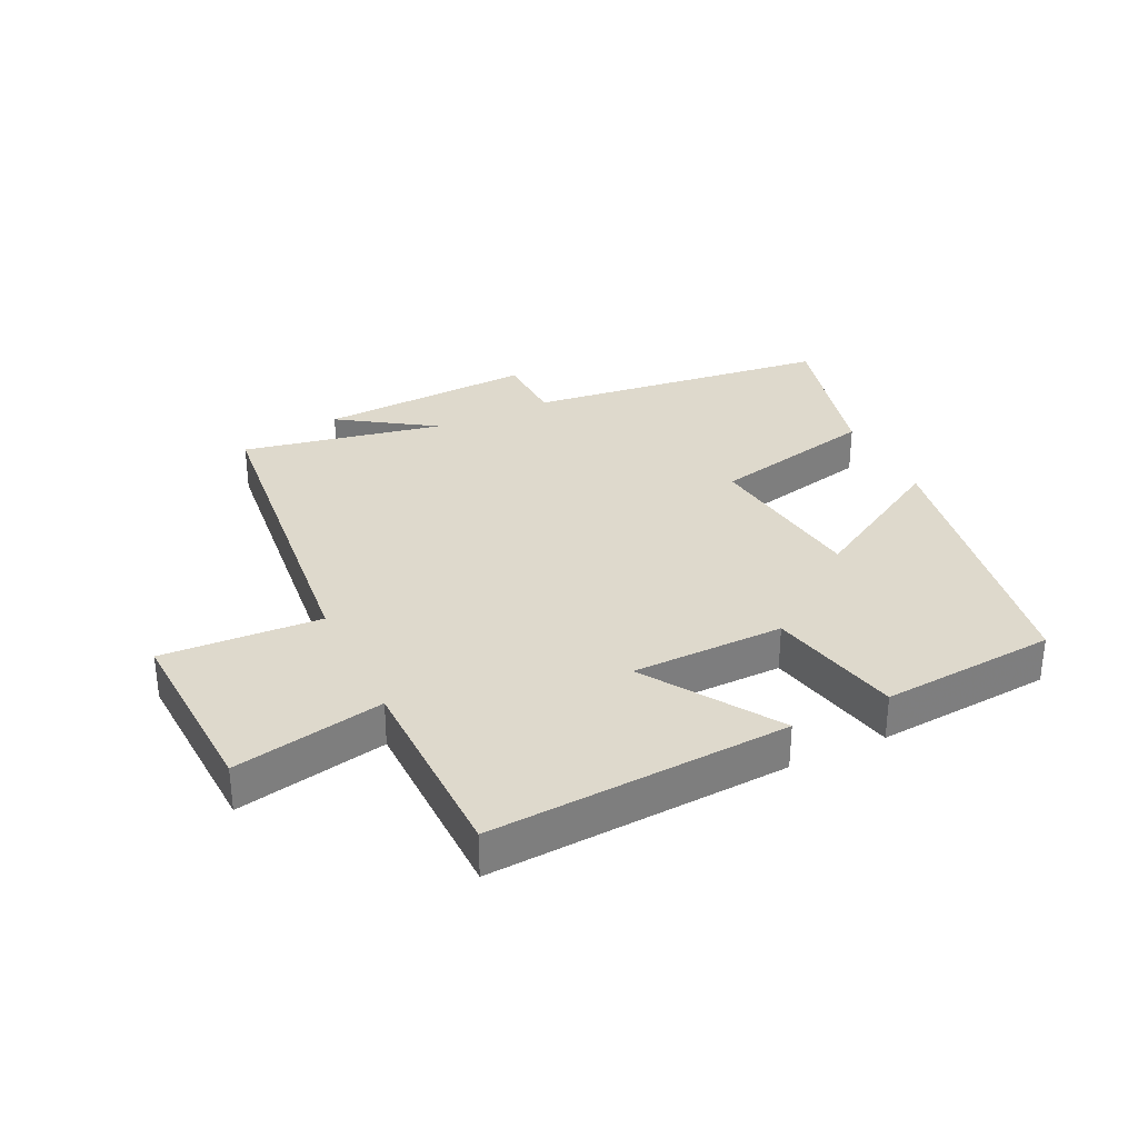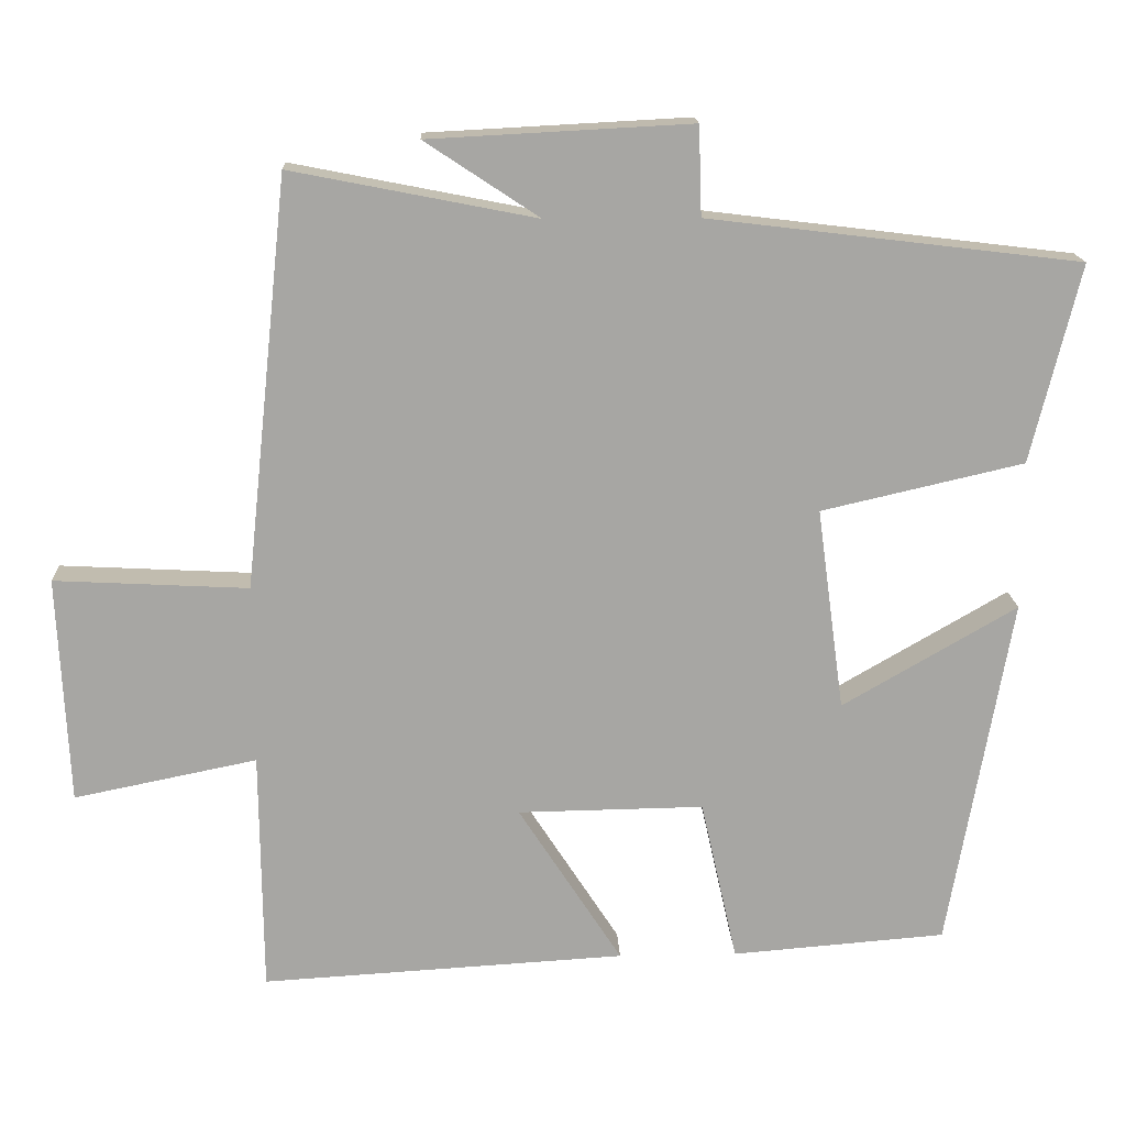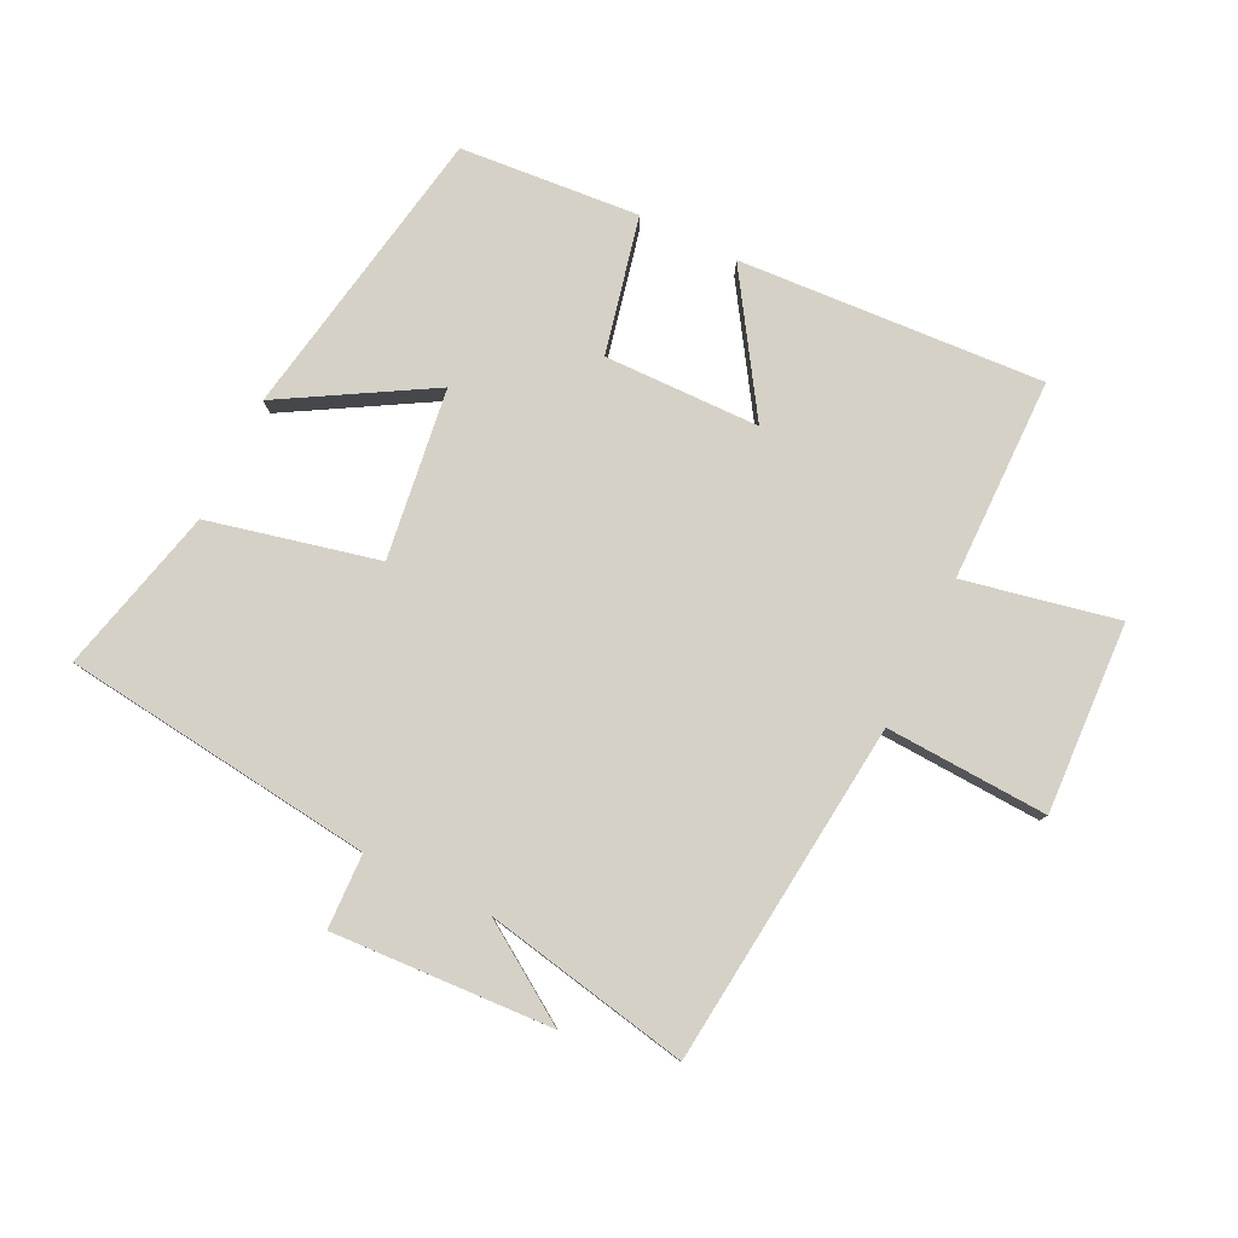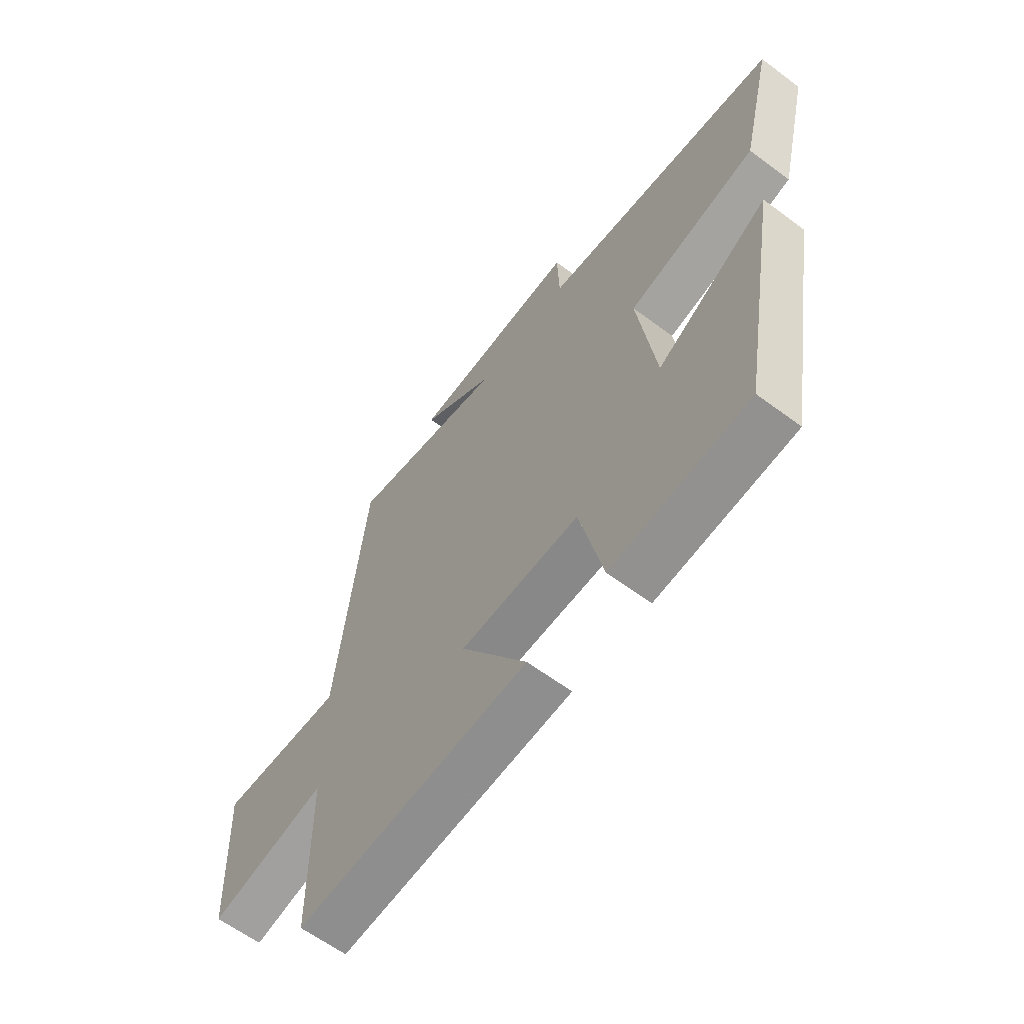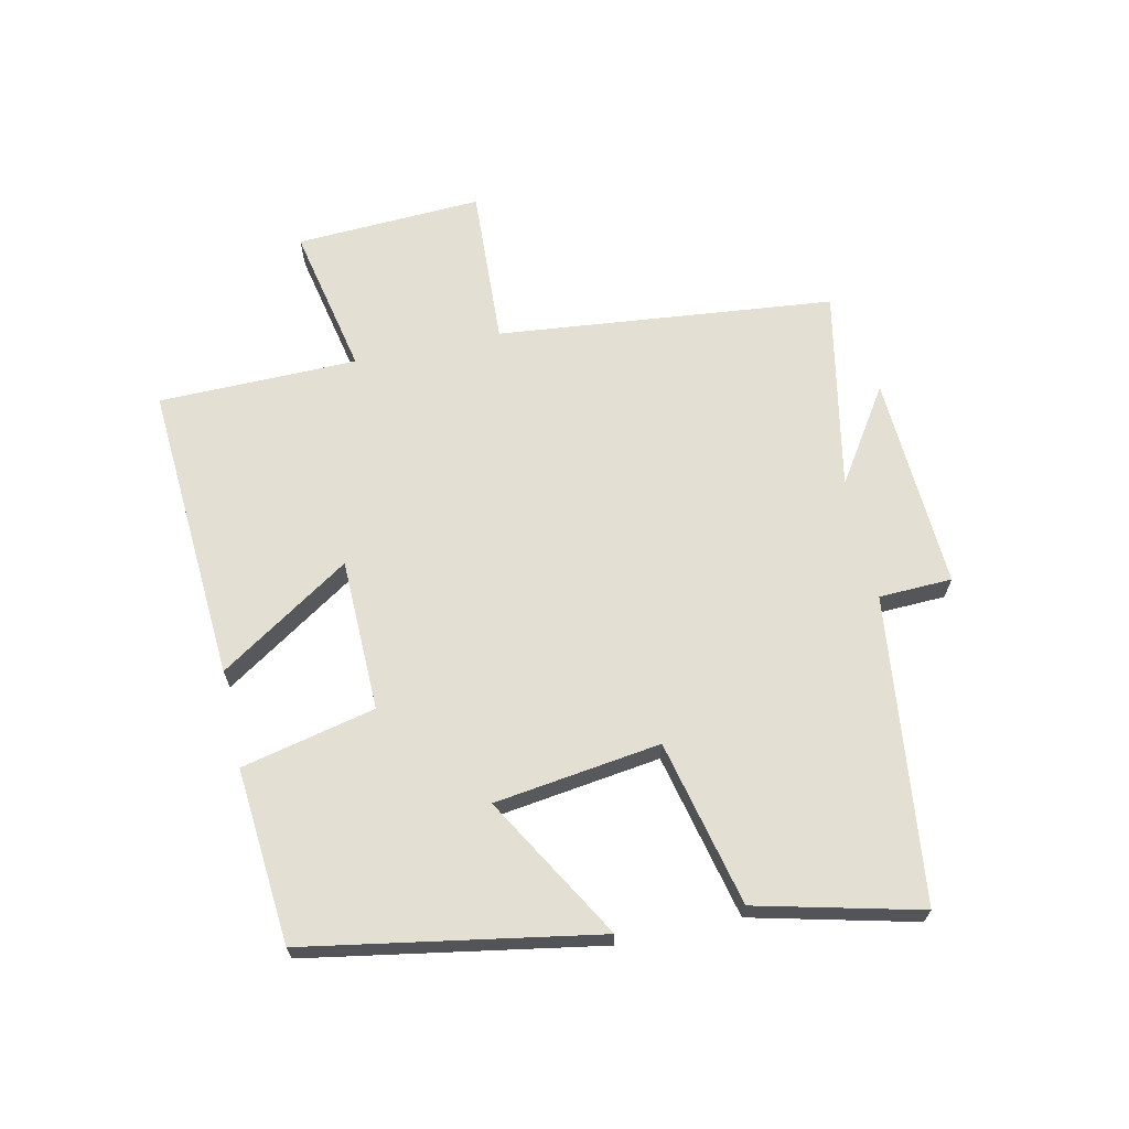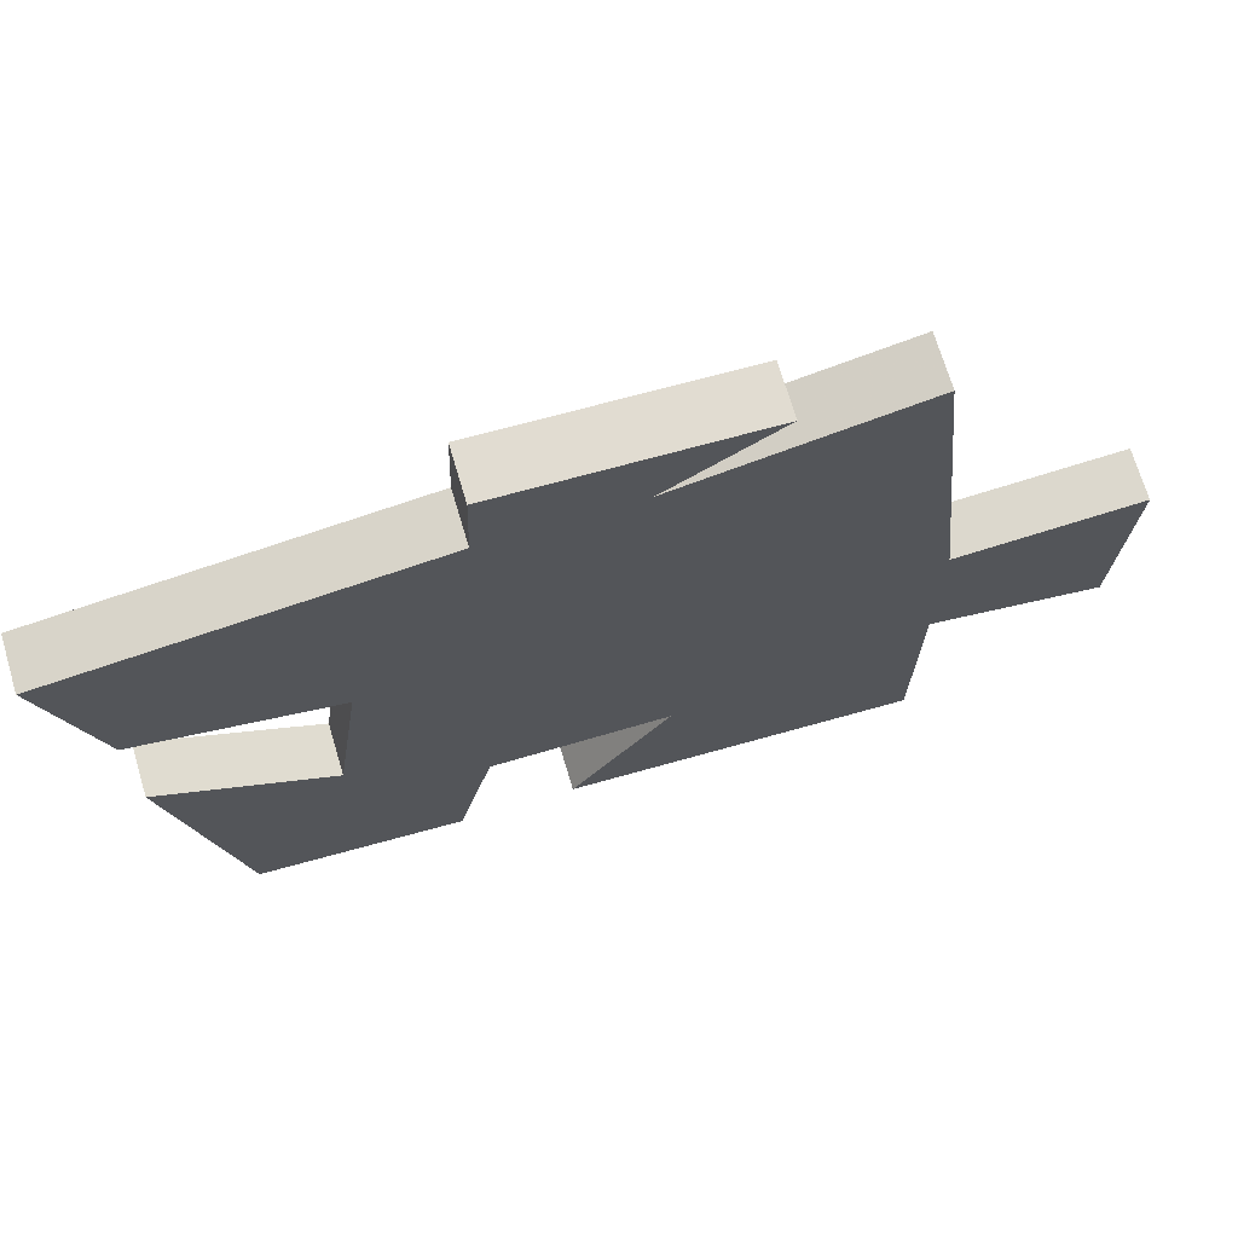
<metadata>
{"format":"obj","ext":"obj","renderer":"f3d","projection":"perspective","resolution":1024,"background":"white","views":[{"elev":32.1,"azim":154.4,"up":"+Y"},{"elev":16.1,"azim":177.7,"up":"+Z"},{"elev":79.5,"azim":26.0,"up":"+Y"},{"elev":-62.1,"azim":-127.1,"up":"+Z"},{"elev":66.6,"azim":-102.4,"up":"+Y"},{"elev":70.7,"azim":-16.6,"up":"+Z"}]}
</metadata>
<code>
v -0.564 0.07 0.441
v -0.076 0.07 0.5
v -0.072 0.07 0.617
v 0.272 0.07 0.599
v 0.122 0.07 0.5
v 0.443 0.07 0.563
v 0.5 0.07 0.025
v 0.754 0.07 0.038
v 0.74 0.07 -0.26
v 0.5 0.07 -0.211
v 0.497 0.07 -0.529
v 0.019 0.07 -0.5
v 0.155 0.07 -0.29
v -0.089 0.07 -0.286
v -0.137 0.07 -0.5
v -0.418 0.07 -0.477
v -0.5 0.07 -0.013
v -0.271 0.07 -0.146
v -0.235 0.07 0.12
v -0.5 0.07 0.181
v -0.564 0 0.441
v -0.076 0 0.5
v -0.072 0 0.617
v 0.272 0 0.599
v 0.122 0 0.5
v 0.443 0 0.563
v 0.5 0 0.025
v 0.754 0 0.038
v 0.74 0 -0.26
v 0.5 0 -0.211
v 0.497 0 -0.529
v 0.019 0 -0.5
v 0.155 0 -0.29
v -0.089 0 -0.286
v -0.137 0 -0.5
v -0.418 0 -0.477
v -0.5 0 -0.013
v -0.271 0 -0.146
v -0.235 0 0.12
v -0.5 0 0.181
f 19 20 1 2
f 18 19 2
f 15 16 17 18
f 14 15 18 2
f 13 14 2 3
f 10 11 12 13
f 10 13 3
f 7 8 9 10
f 5 6 7 10
f 5 10 3
f 3 4 5
f 22 21 40 39
f 22 39 38
f 38 37 36 35
f 22 38 35 34
f 23 22 34 33
f 33 32 31 30
f 23 33 30
f 30 29 28 27
f 30 27 26 25
f 23 30 25
f 25 24 23
f 1 21 22 2
f 2 22 23 3
f 3 23 24 4
f 4 24 25 5
f 5 25 26 6
f 6 26 27 7
f 7 27 28 8
f 8 28 29 9
f 9 29 30 10
f 10 30 31 11
f 11 31 32 12
f 12 32 33 13
f 13 33 34 14
f 14 34 35 15
f 15 35 36 16
f 16 36 37 17
f 17 37 38 18
f 18 38 39 19
f 19 39 40 20
f 20 40 21 1

</code>
